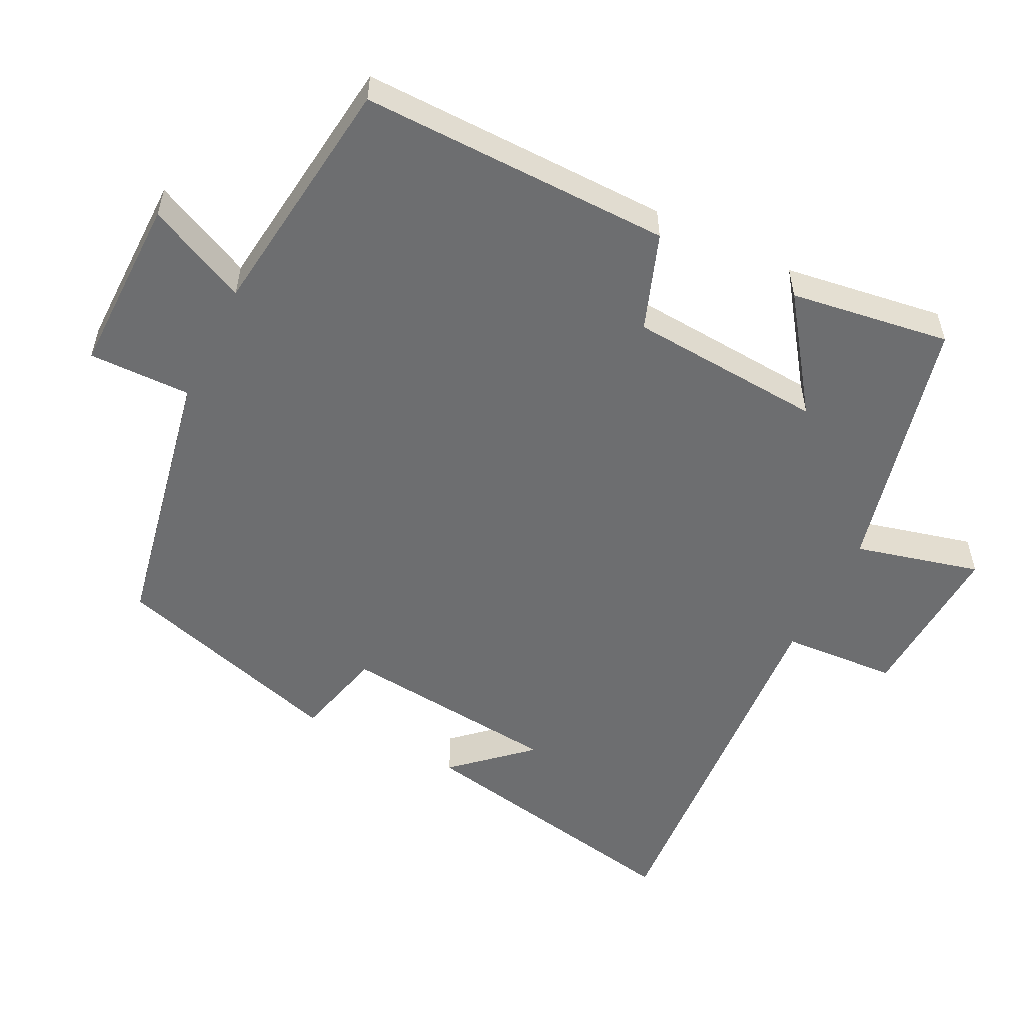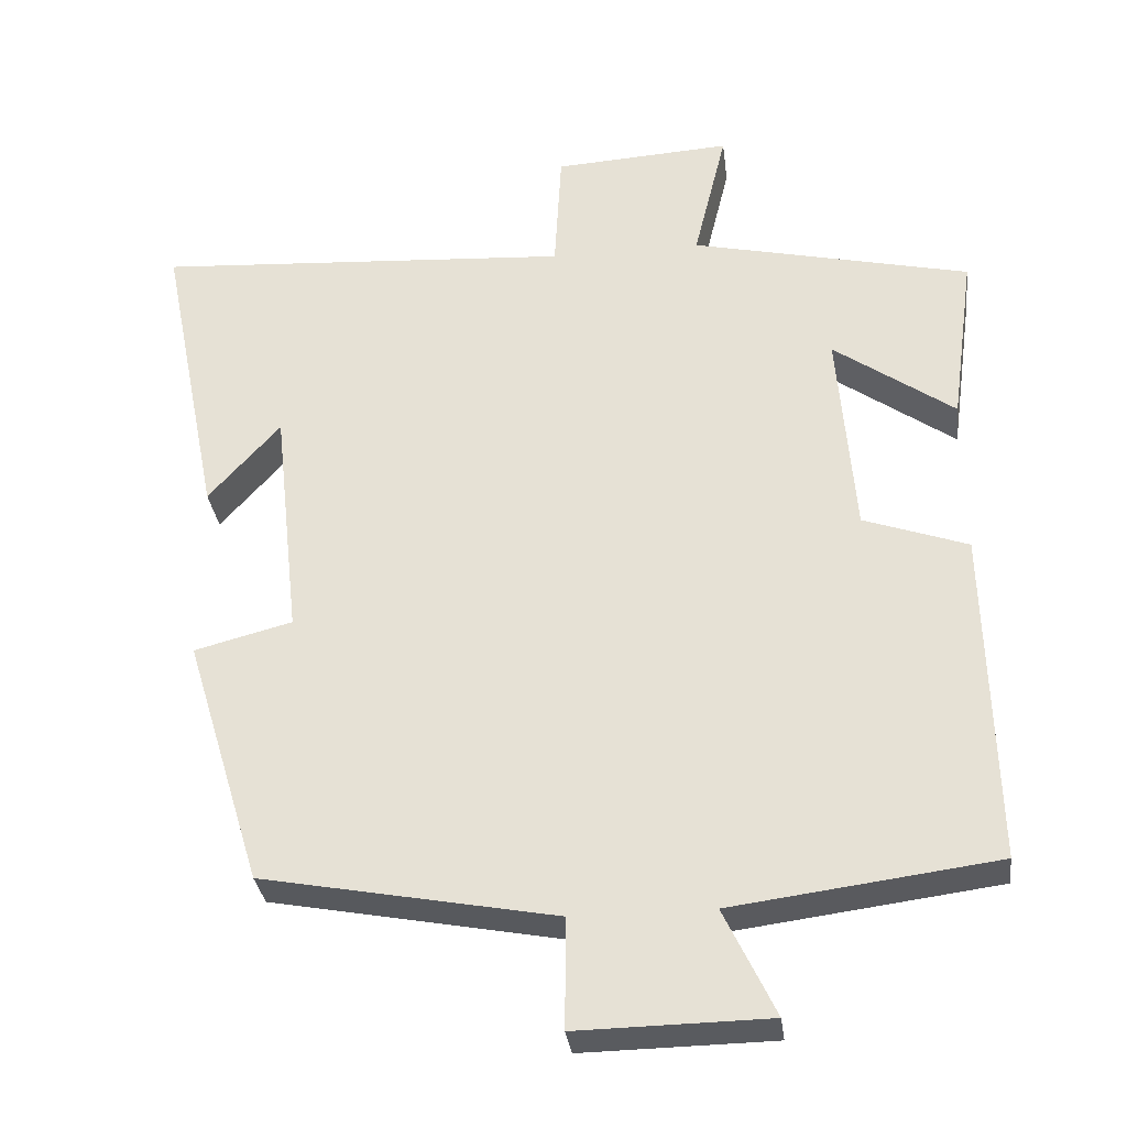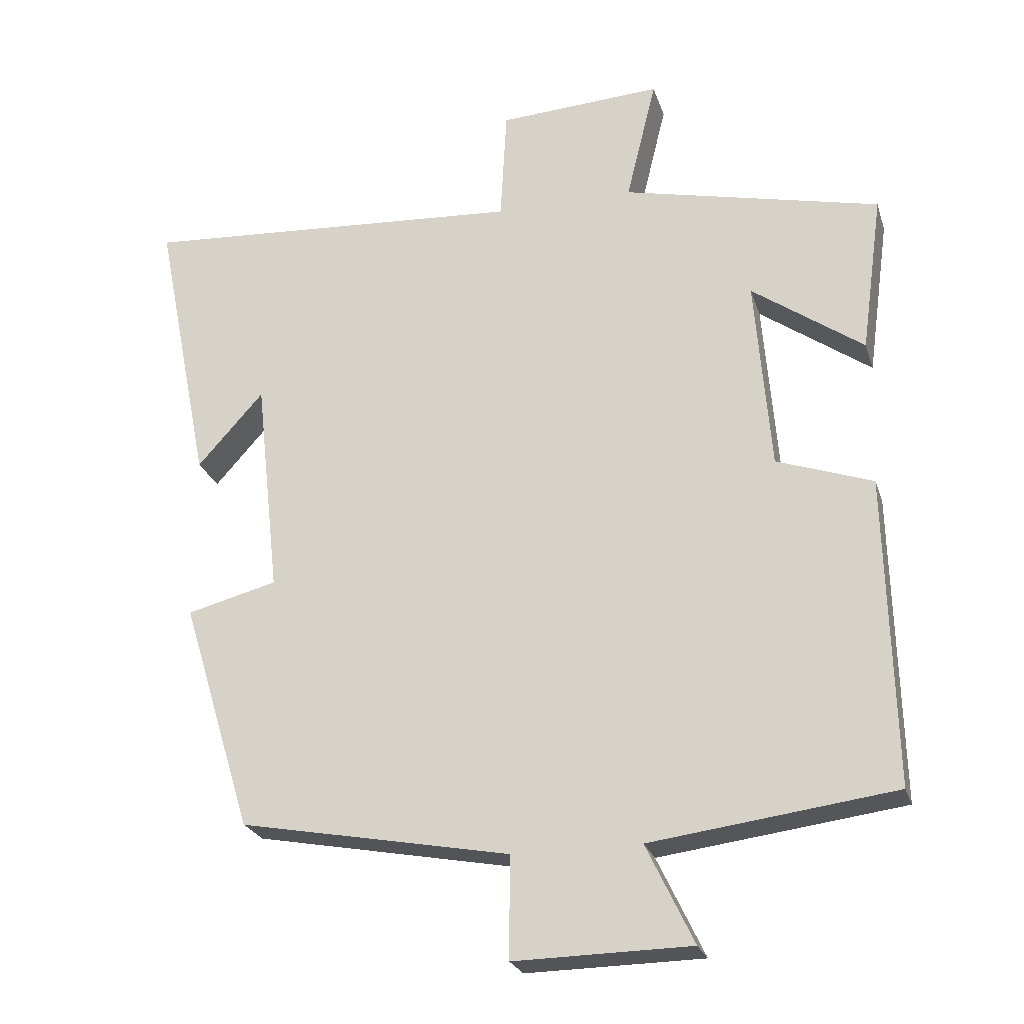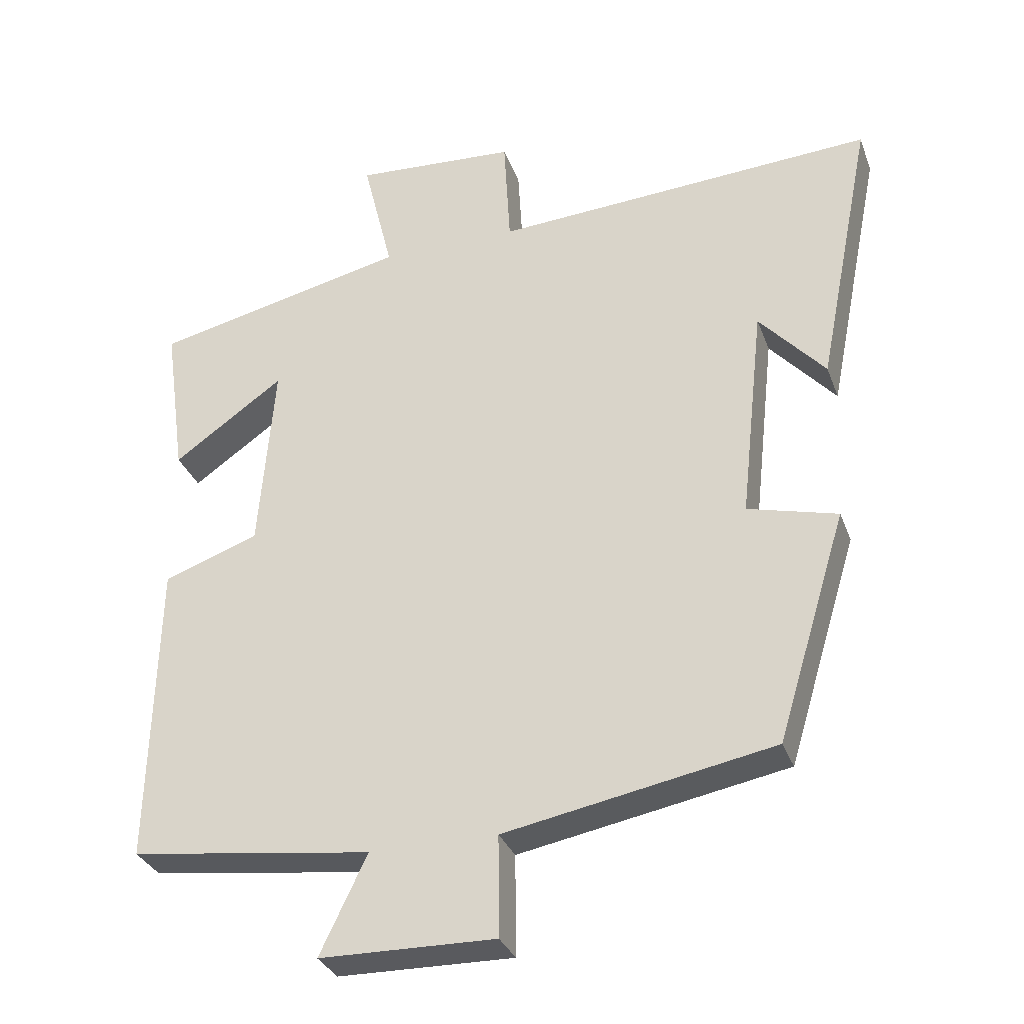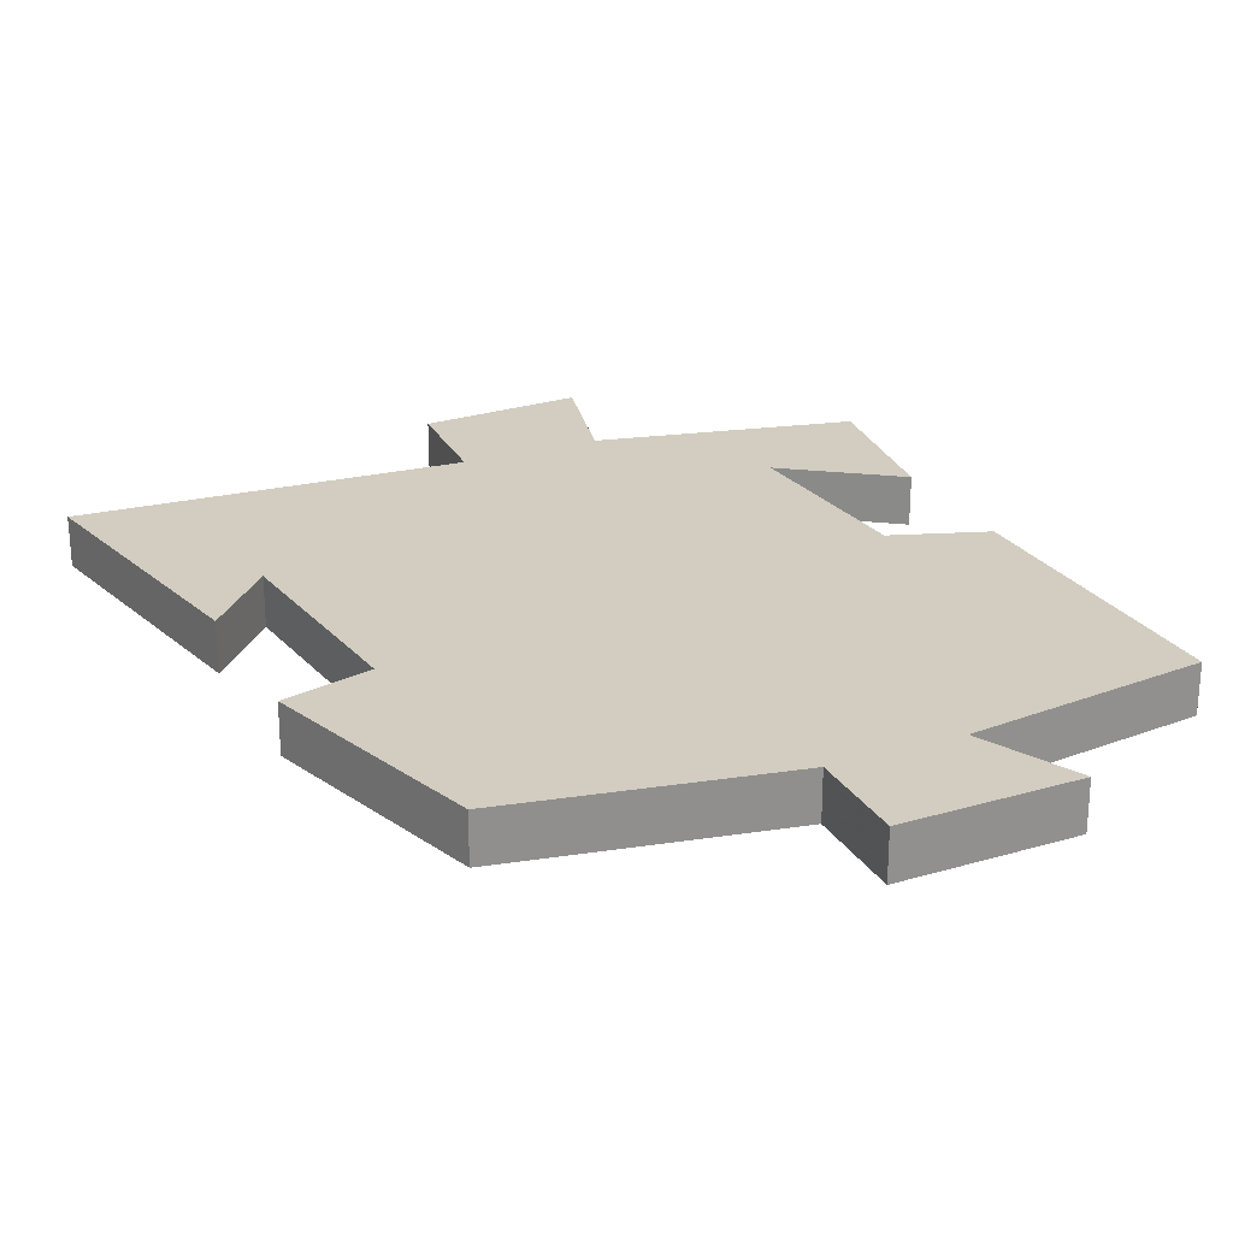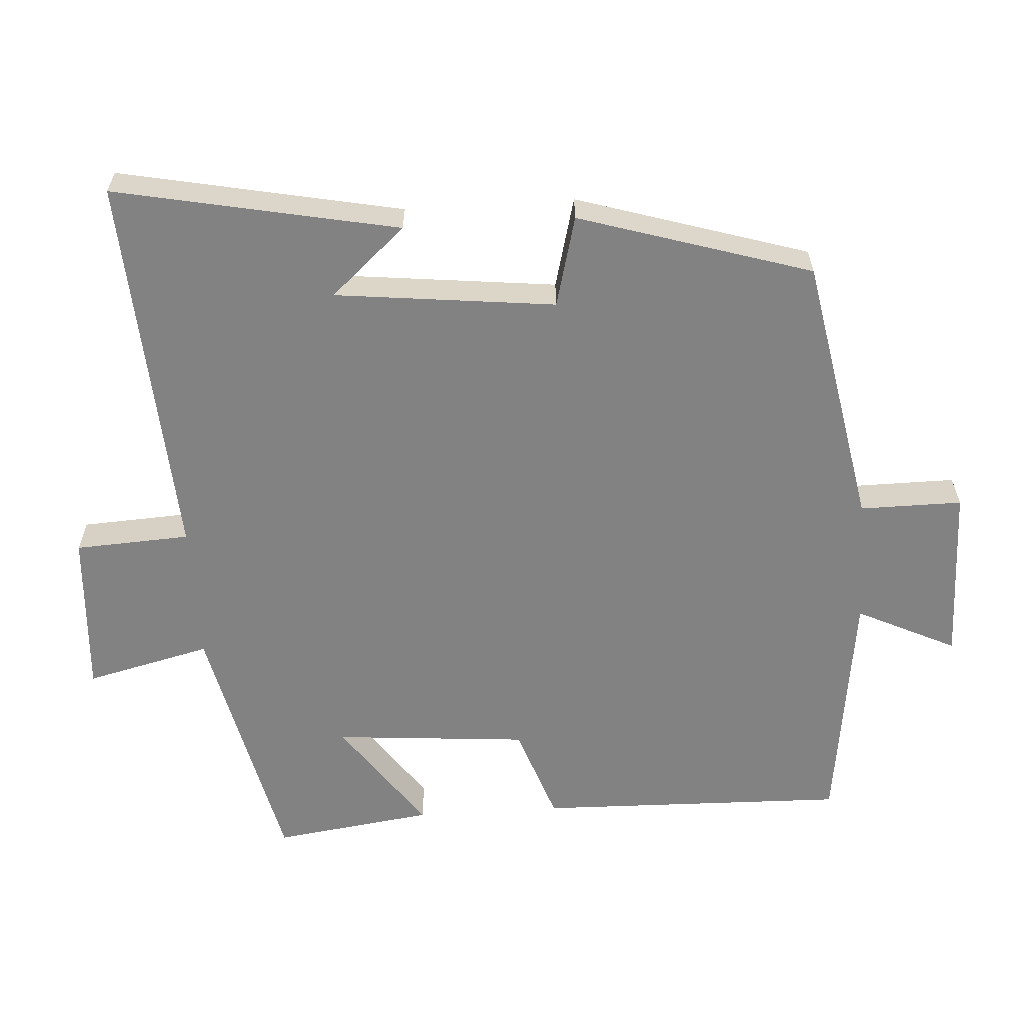
<metadata>
{"format":"obj","ext":"obj","renderer":"f3d","projection":"perspective","resolution":1024,"background":"white","views":[{"elev":-54.2,"azim":-116.1,"up":"+Y"},{"elev":-32.0,"azim":-172.9,"up":"+Z"},{"elev":-24.4,"azim":-164.2,"up":"+Z"},{"elev":-31.9,"azim":18.4,"up":"+Z"},{"elev":24.6,"azim":155.2,"up":"+Y"},{"elev":-60.8,"azim":93.6,"up":"+Y"}]}
</metadata>
<code>
v 0.579 0.07 0.535
v 0.5 0.07 0.137
v 0.406 0.07 0.242
v 0.372 0.07 -0.068
v 0.5 0.07 -0.101
v 0.4 0.07 -0.428
v 0.017 0.07 -0.5
v 0.018 0.07 -0.644
v -0.232 0.07 -0.64
v -0.165 0.07 -0.5
v -0.51 0.07 -0.455
v -0.5 0.07 -0.018
v -0.364 0.07 0.03
v -0.342 0.07 0.304
v -0.5 0.07 0.192
v -0.531 0.07 0.417
v -0.166 0.07 0.5
v -0.209 0.07 0.676
v 0.023 0.07 0.662
v 0.032 0.07 0.5
v 0.579 0 0.535
v 0.5 0 0.137
v 0.406 0 0.242
v 0.372 0 -0.068
v 0.5 0 -0.101
v 0.4 0 -0.428
v 0.017 0 -0.5
v 0.018 0 -0.644
v -0.232 0 -0.64
v -0.165 0 -0.5
v -0.51 0 -0.455
v -0.5 0 -0.018
v -0.364 0 0.03
v -0.342 0 0.304
v -0.5 0 0.192
v -0.531 0 0.417
v -0.166 0 0.5
v -0.209 0 0.676
v 0.023 0 0.662
v 0.032 0 0.5
f 17 18 19 20
f 16 17 20
f 14 15 16
f 14 16 20 1
f 10 11 12 13
f 10 13 14 1
f 7 8 9 10
f 4 5 6 7
f 3 4 7 10
f 1 2 3
f 1 3 10
f 40 39 38 37
f 40 37 36
f 36 35 34
f 21 40 36 34
f 33 32 31 30
f 21 34 33 30
f 30 29 28 27
f 27 26 25 24
f 30 27 24 23
f 23 22 21
f 30 23 21
f 1 21 22 2
f 2 22 23 3
f 3 23 24 4
f 4 24 25 5
f 5 25 26 6
f 6 26 27 7
f 7 27 28 8
f 8 28 29 9
f 9 29 30 10
f 10 30 31 11
f 11 31 32 12
f 12 32 33 13
f 13 33 34 14
f 14 34 35 15
f 15 35 36 16
f 16 36 37 17
f 17 37 38 18
f 18 38 39 19
f 19 39 40 20
f 20 40 21 1

</code>
